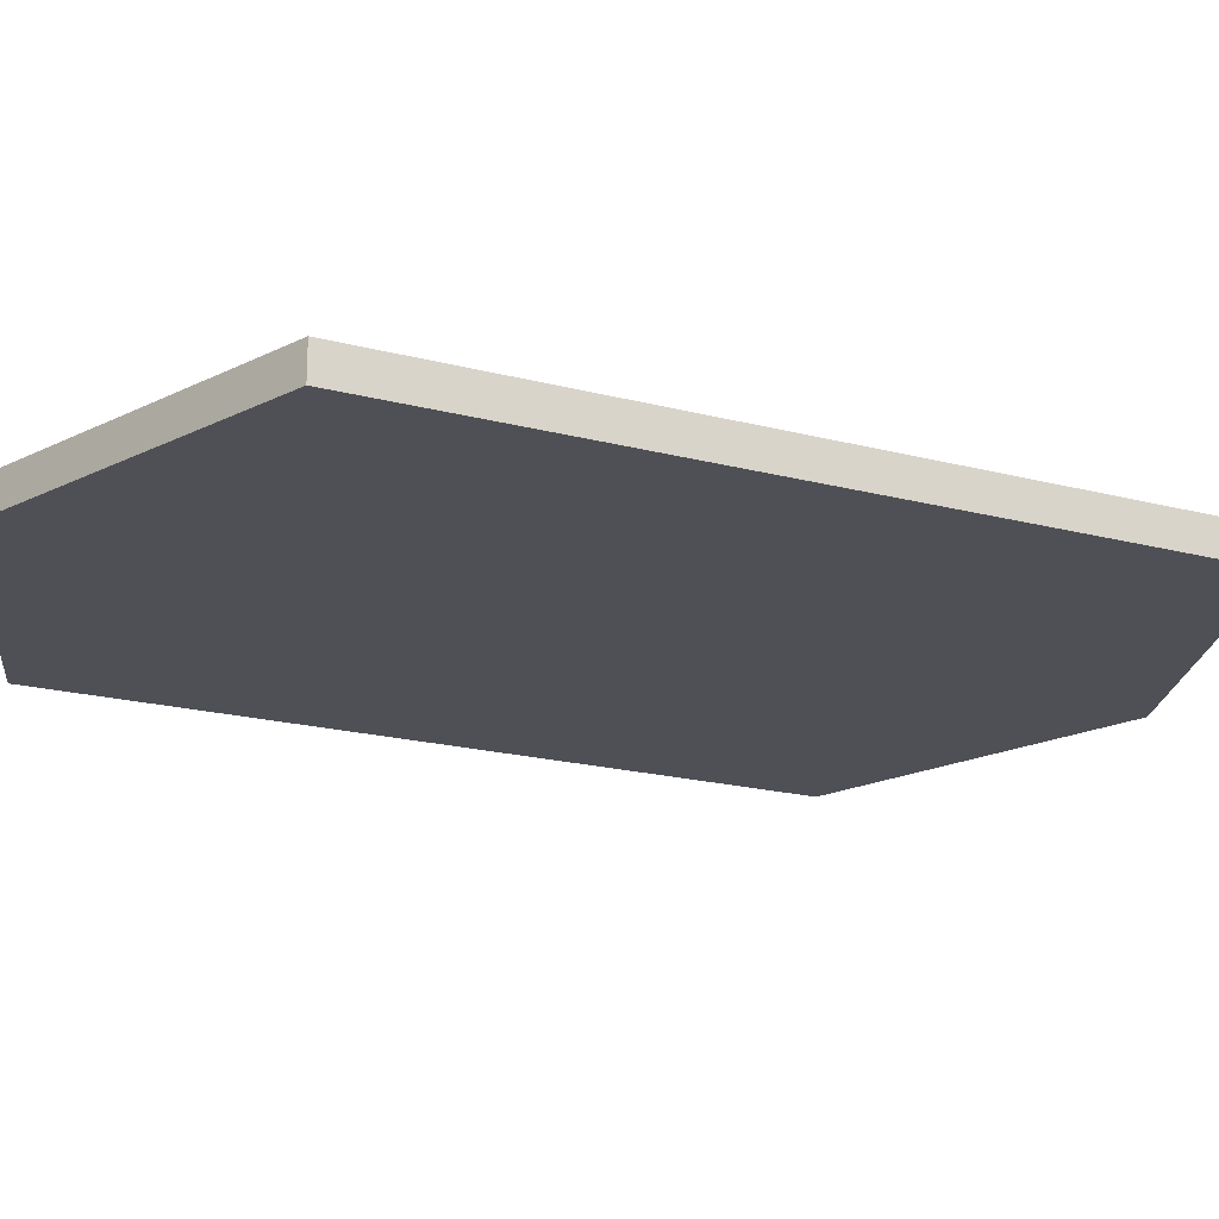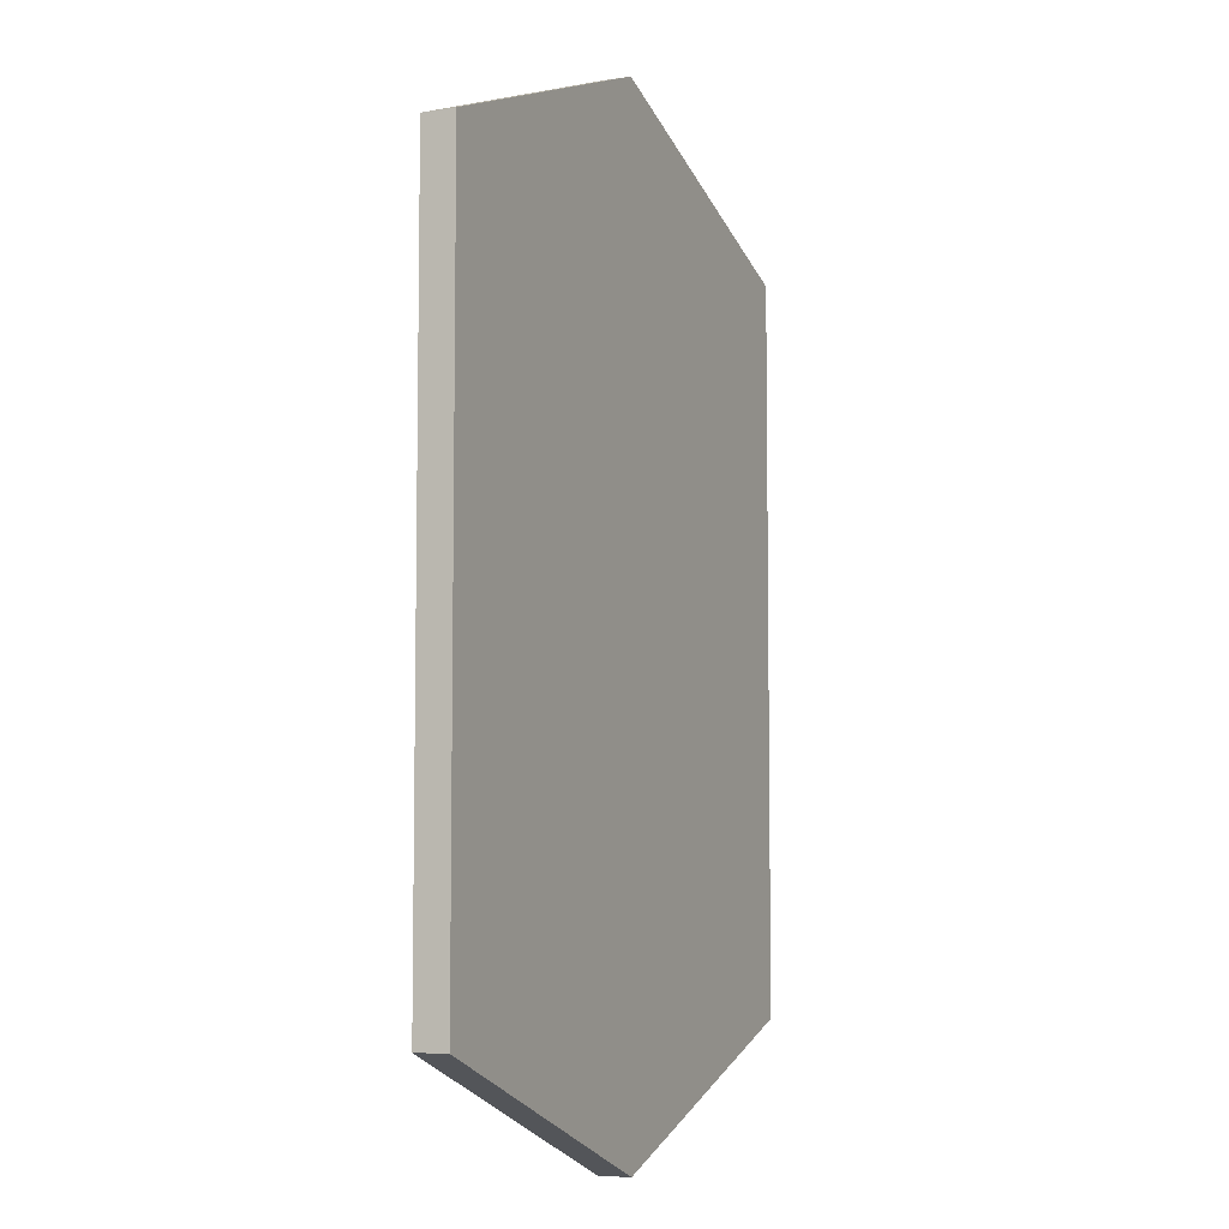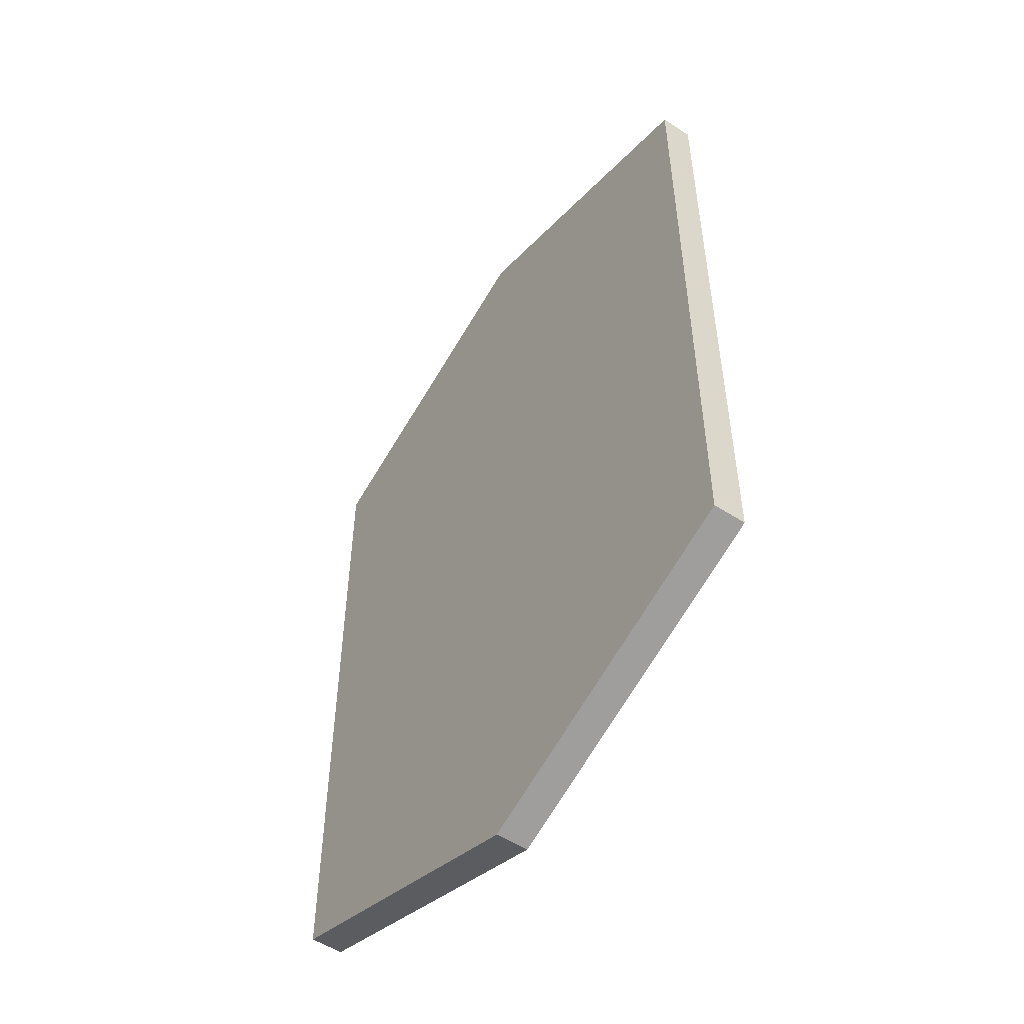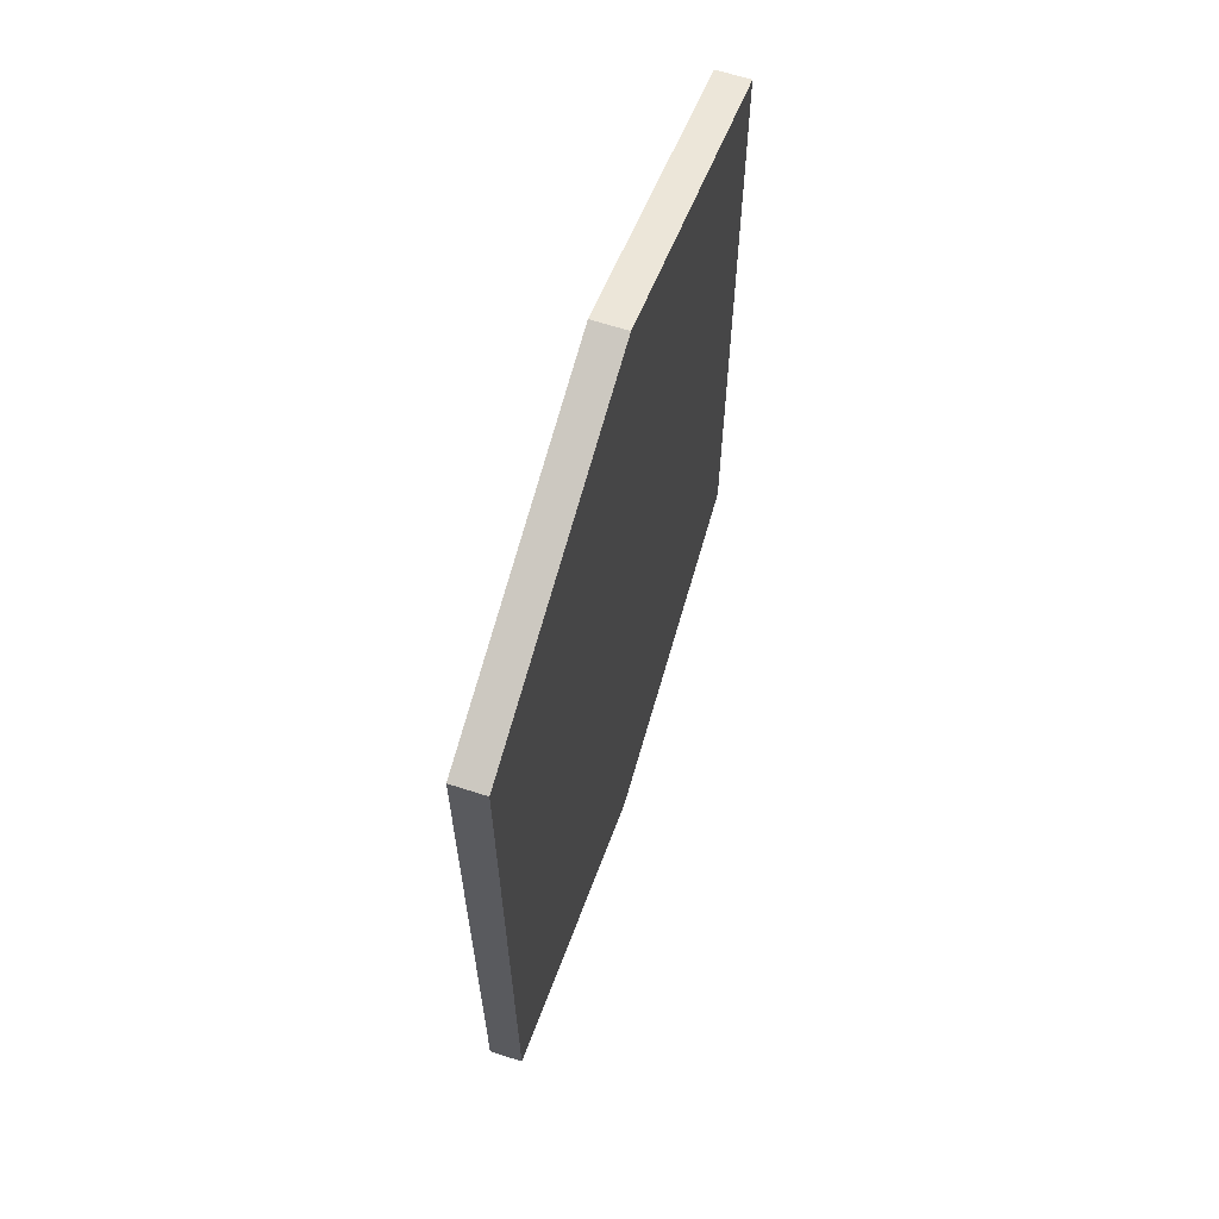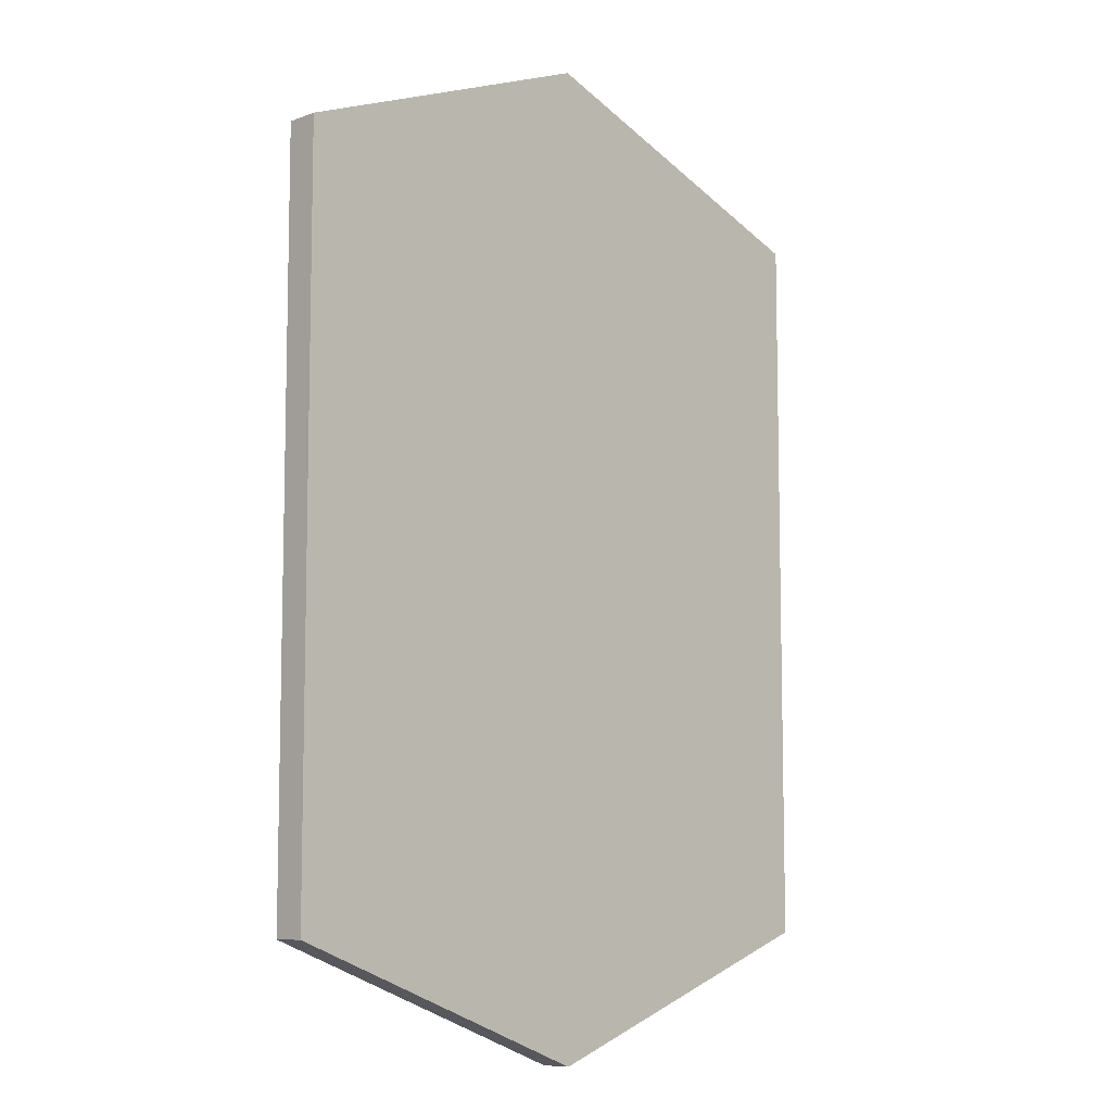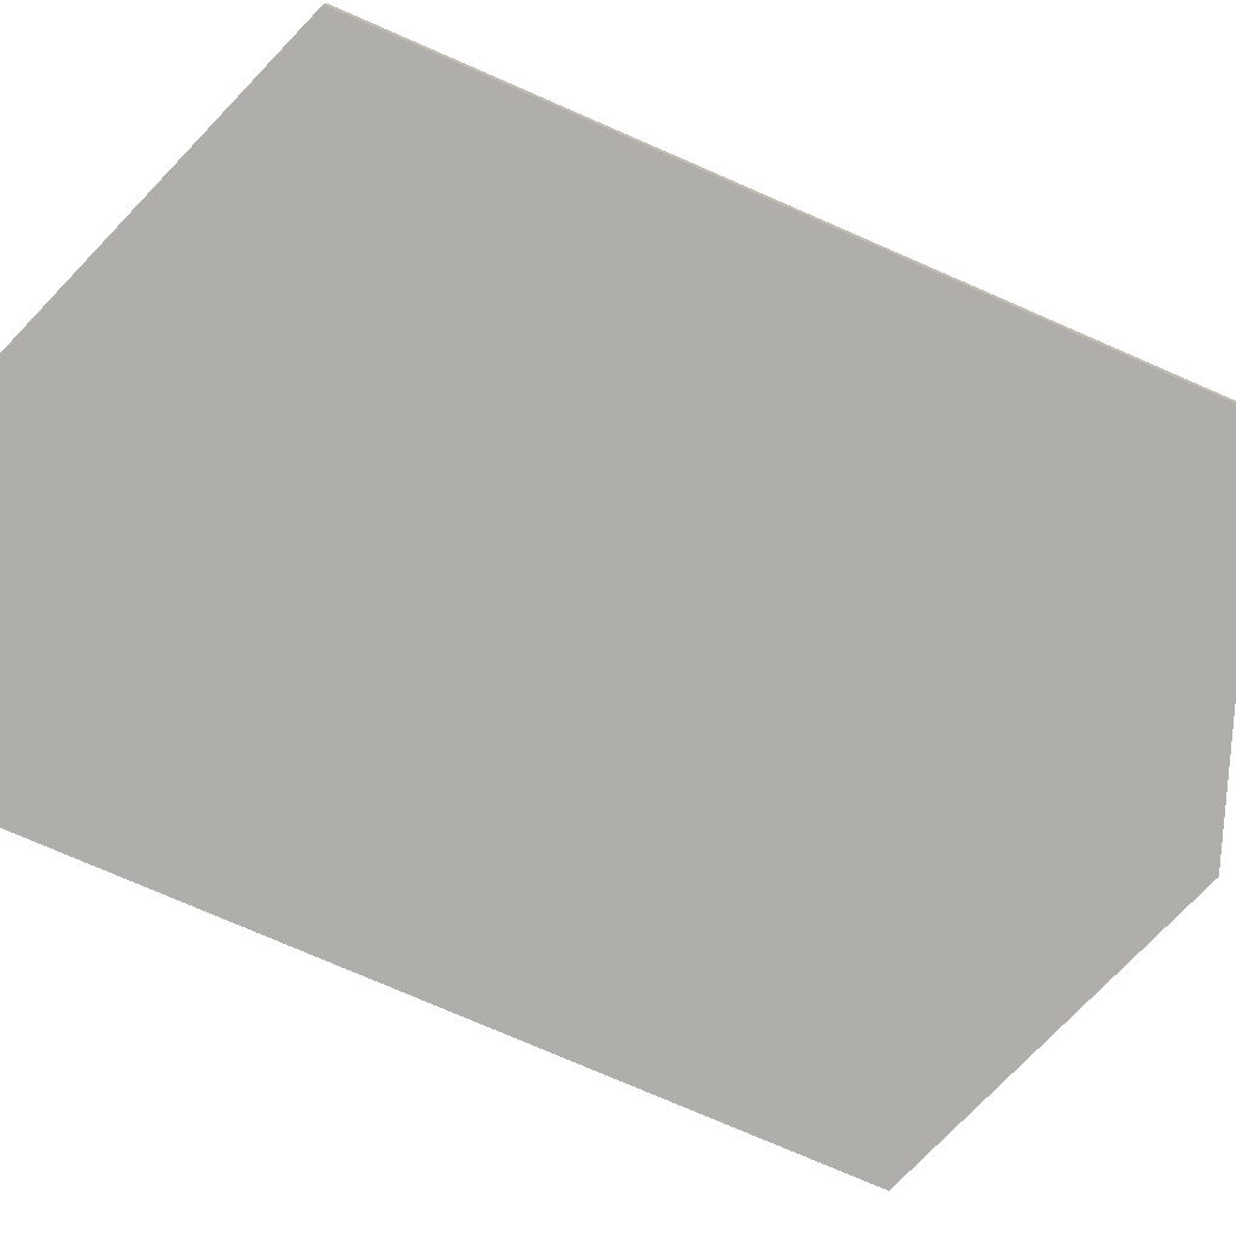
<metadata>
{"format":"obj","ext":"obj","renderer":"f3d","projection":"perspective","resolution":1024,"background":"white","views":[{"elev":-19.4,"azim":63.6,"up":"+Y"},{"elev":-6.4,"azim":115.2,"up":"+Z"},{"elev":-53.6,"azim":-124.6,"up":"+Z"},{"elev":65.3,"azim":108.0,"up":"+Z"},{"elev":-8.4,"azim":-45.3,"up":"+Z"},{"elev":-77.6,"azim":66.6,"up":"+Y"}]}
</metadata>
<code>
o HejoAPBase.001
v 0.5 -0.5 2.5
v 0.5 -0.4 2.5
v -0.5 -0.4 2.125
v -0.5 -0.5 2.125
v 1.5 -0.4 2.125
v 1.5 -0.4 -0.125
v 0.5 -0.4 -0.5
v -0.5 -0.4 -0.125
v 0.5 -0.5 -0.5
v 1.5 -0.5 -0.125
v -0.5 -0.5 -0.125
v 1.5 -0.5 2.125
f 1 2 3 4
f 3 2 5 6 7 8
f 9 7 6 10
f 11 8 7 9
f 12 5 2 1
f 9 10 12 1 4 11
f 4 3 8 11
f 10 6 5 12

</code>
